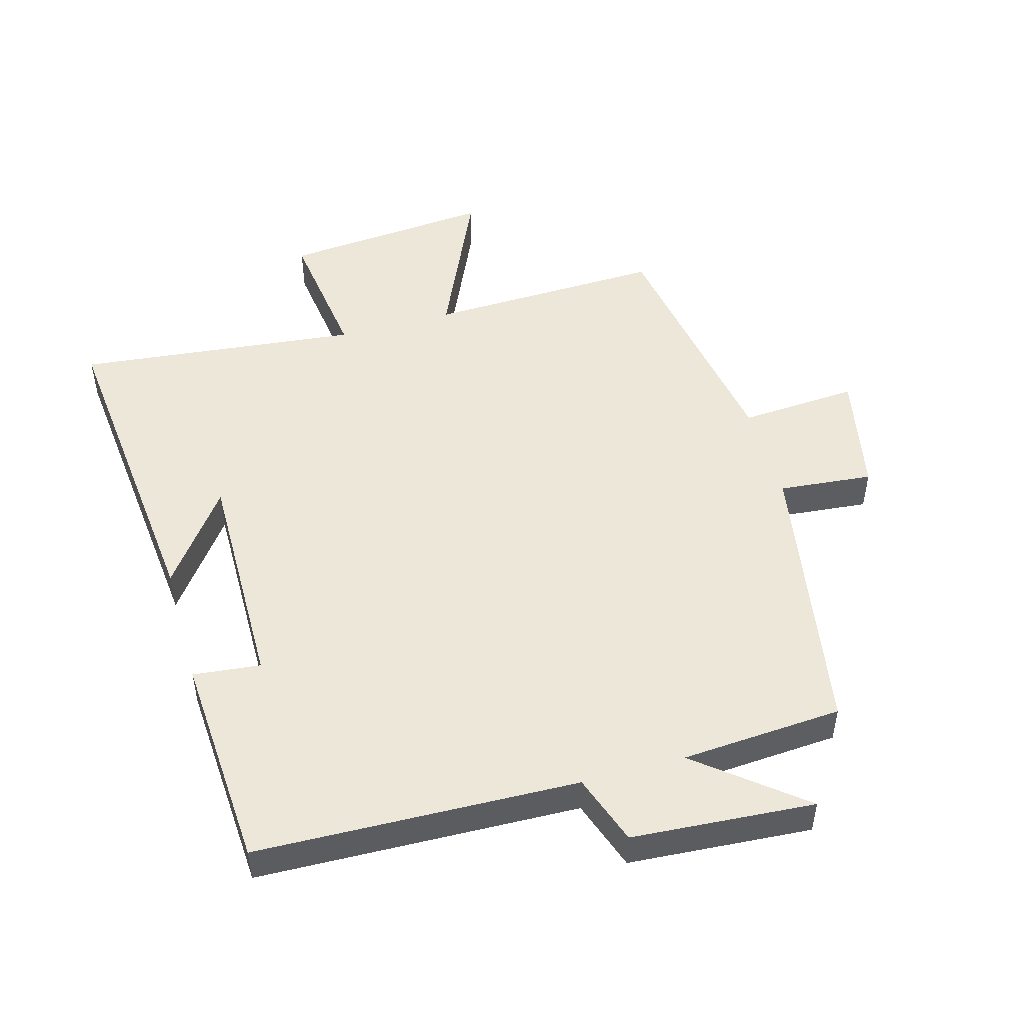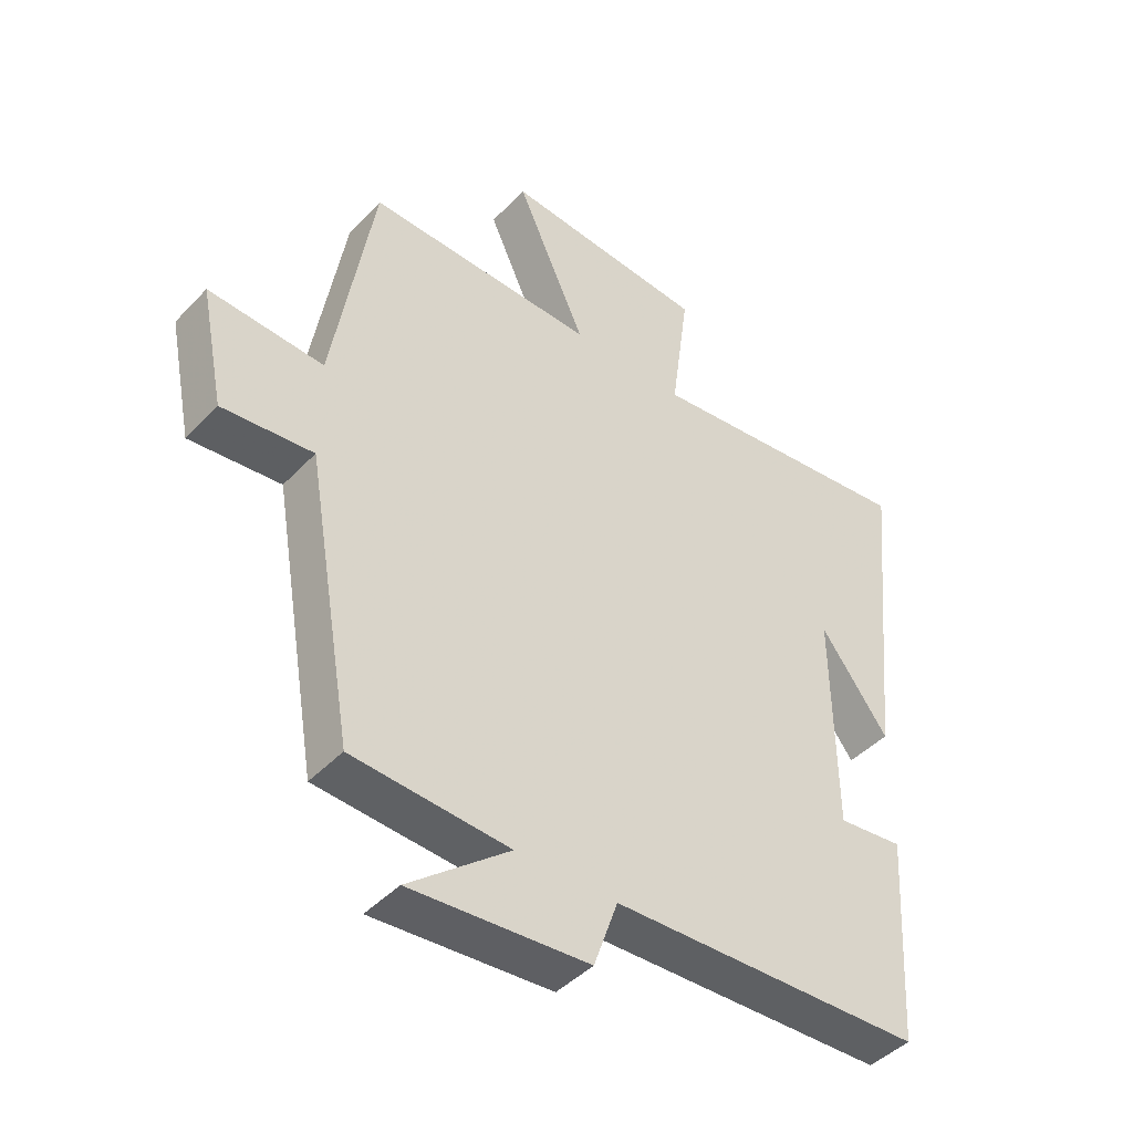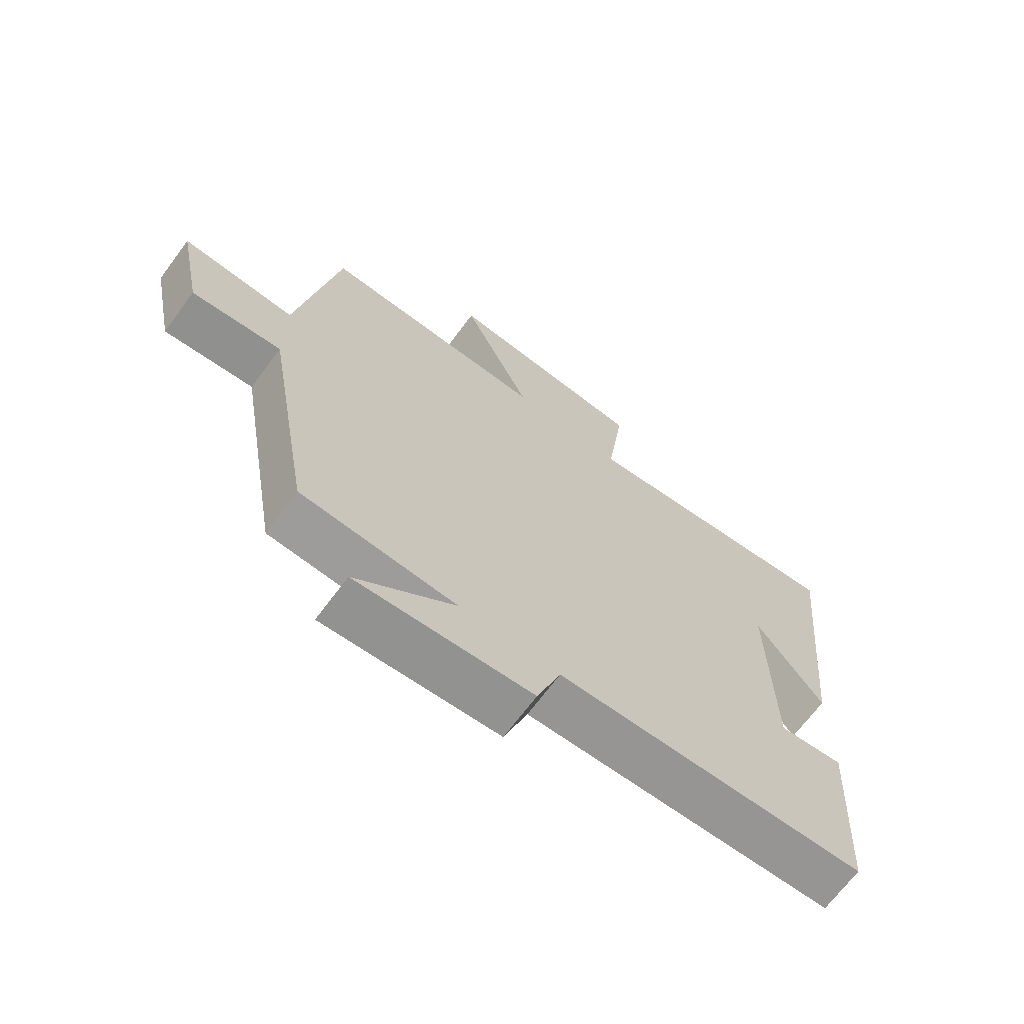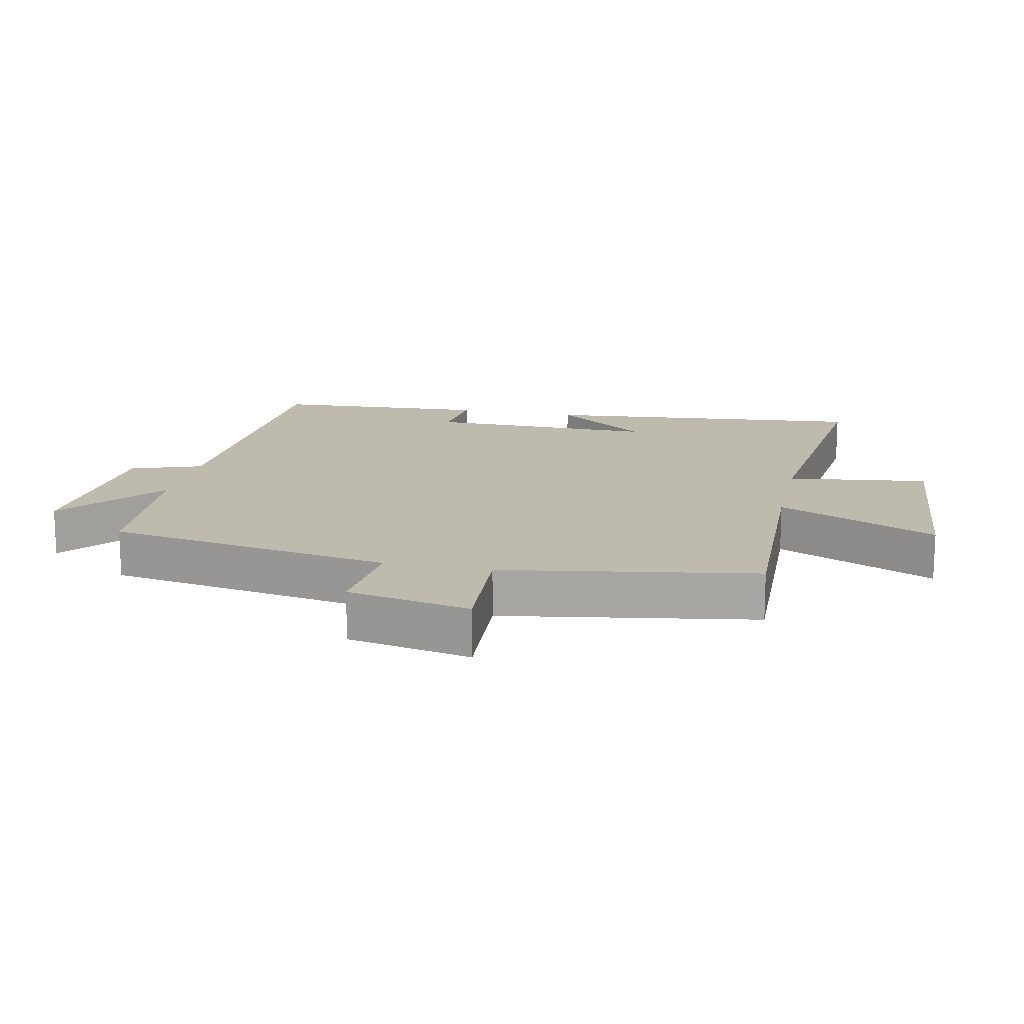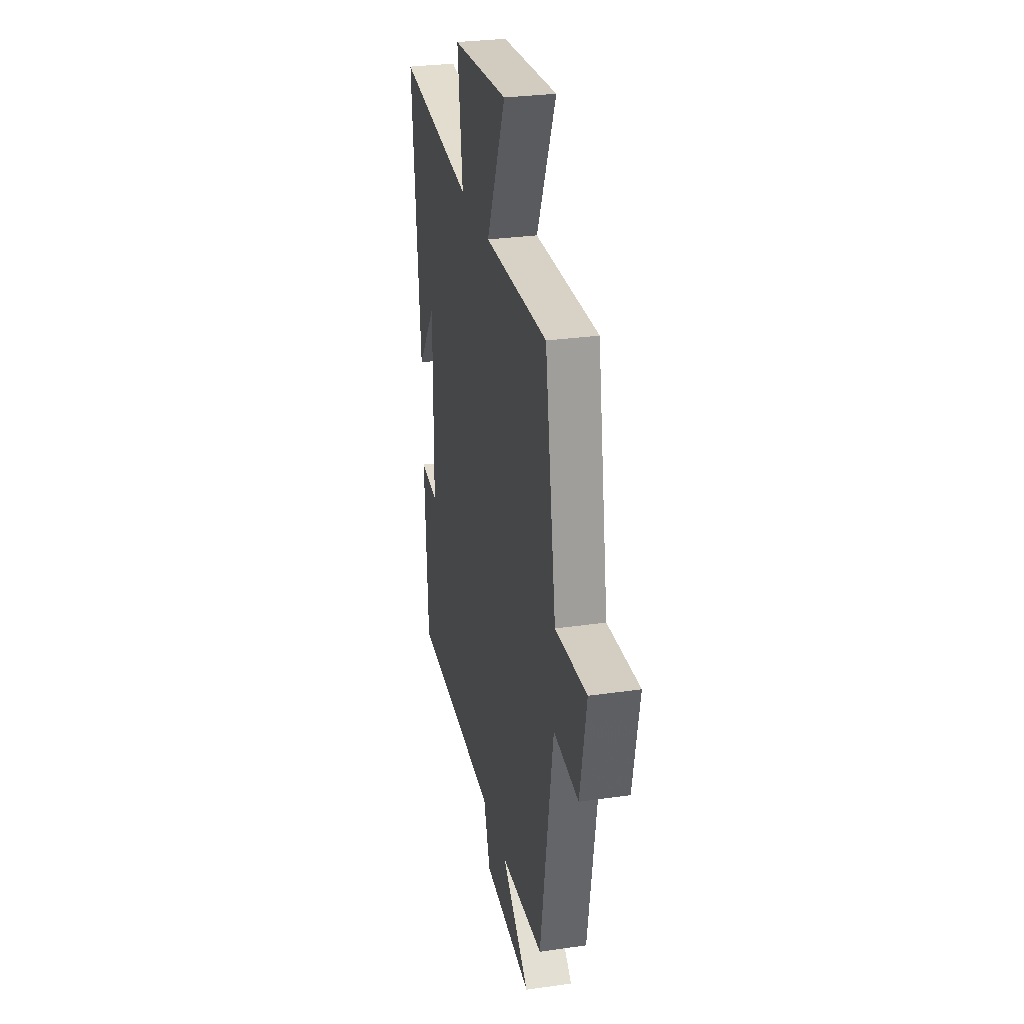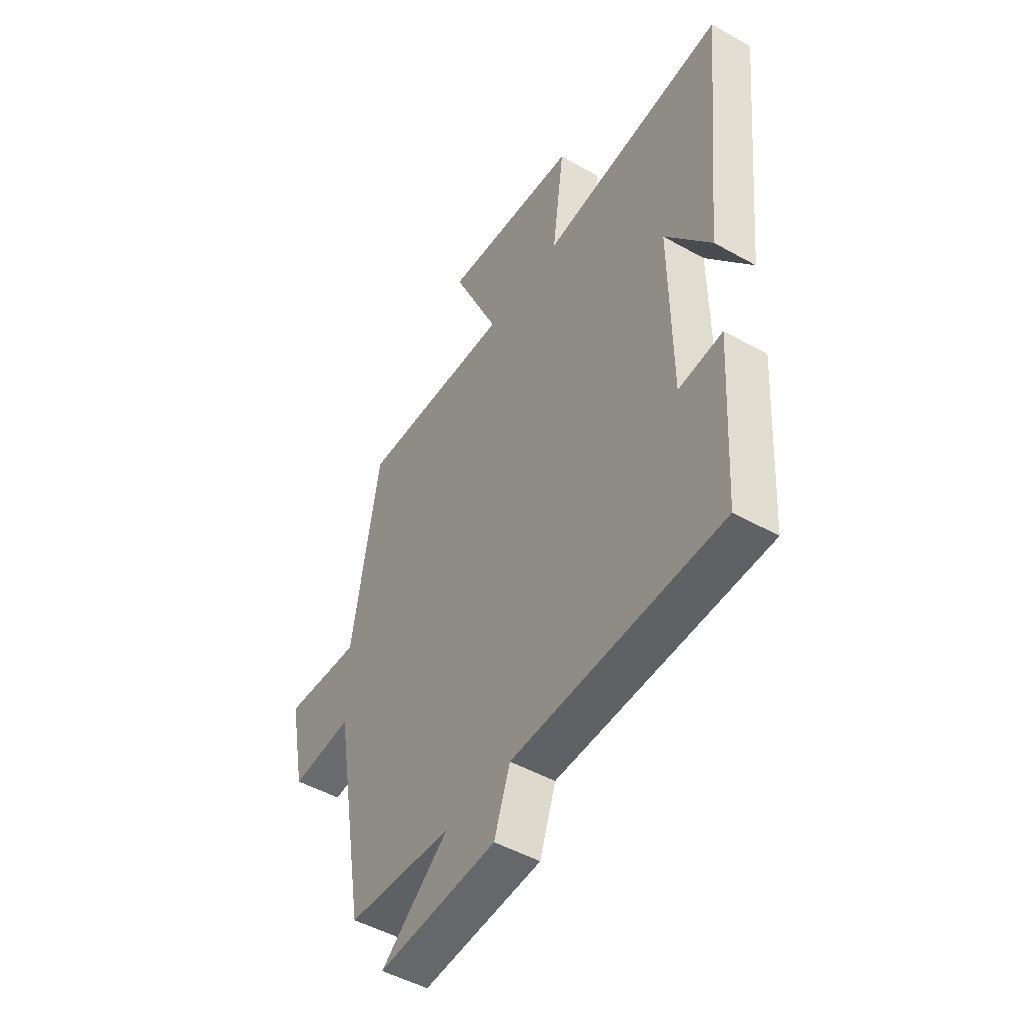
<metadata>
{"format":"obj","ext":"obj","renderer":"f3d","projection":"perspective","resolution":1024,"background":"white","views":[{"elev":49.7,"azim":164.3,"up":"+Y"},{"elev":-44.1,"azim":-39.8,"up":"+Z"},{"elev":-68.4,"azim":-36.6,"up":"+Z"},{"elev":15.6,"azim":-77.9,"up":"+Y"},{"elev":29.1,"azim":-102.1,"up":"+Z"},{"elev":-48.4,"azim":57.8,"up":"+Z"}]}
</metadata>
<code>
v 0.55 0.07 0.547
v 0.5 0.07 0.044
v 0.392 0.07 0.189
v 0.396 0.07 -0.163
v 0.5 0.07 -0.152
v 0.48 0.07 -0.485
v -0.016 0.07 -0.5
v -0.054 0.07 -0.609
v -0.336 0.07 -0.629
v -0.176 0.07 -0.5
v -0.425 0.07 -0.483
v -0.5 0.07 -0.042
v -0.645 0.07 -0.056
v -0.683 0.07 0.134
v -0.5 0.07 0.122
v -0.435 0.07 0.511
v -0.07 0.07 0.5
v -0.181 0.07 0.745
v 0.143 0.07 0.717
v 0.114 0.07 0.5
v 0.55 0 0.547
v 0.5 0 0.044
v 0.392 0 0.189
v 0.396 0 -0.163
v 0.5 0 -0.152
v 0.48 0 -0.485
v -0.016 0 -0.5
v -0.054 0 -0.609
v -0.336 0 -0.629
v -0.176 0 -0.5
v -0.425 0 -0.483
v -0.5 0 -0.042
v -0.645 0 -0.056
v -0.683 0 0.134
v -0.5 0 0.122
v -0.435 0 0.511
v -0.07 0 0.5
v -0.181 0 0.745
v 0.143 0 0.717
v 0.114 0 0.5
f 17 18 19 20
f 15 16 17
f 15 17 20
f 12 13 14 15
f 10 11 12 15
f 10 15 20 1
f 7 8 9 10
f 4 5 6 7
f 3 4 7 10
f 1 2 3
f 1 3 10
f 40 39 38 37
f 37 36 35
f 40 37 35
f 35 34 33 32
f 35 32 31 30
f 21 40 35 30
f 30 29 28 27
f 27 26 25 24
f 30 27 24 23
f 23 22 21
f 30 23 21
f 1 21 22 2
f 2 22 23 3
f 3 23 24 4
f 4 24 25 5
f 5 25 26 6
f 6 26 27 7
f 7 27 28 8
f 8 28 29 9
f 9 29 30 10
f 10 30 31 11
f 11 31 32 12
f 12 32 33 13
f 13 33 34 14
f 14 34 35 15
f 15 35 36 16
f 16 36 37 17
f 17 37 38 18
f 18 38 39 19
f 19 39 40 20
f 20 40 21 1

</code>
